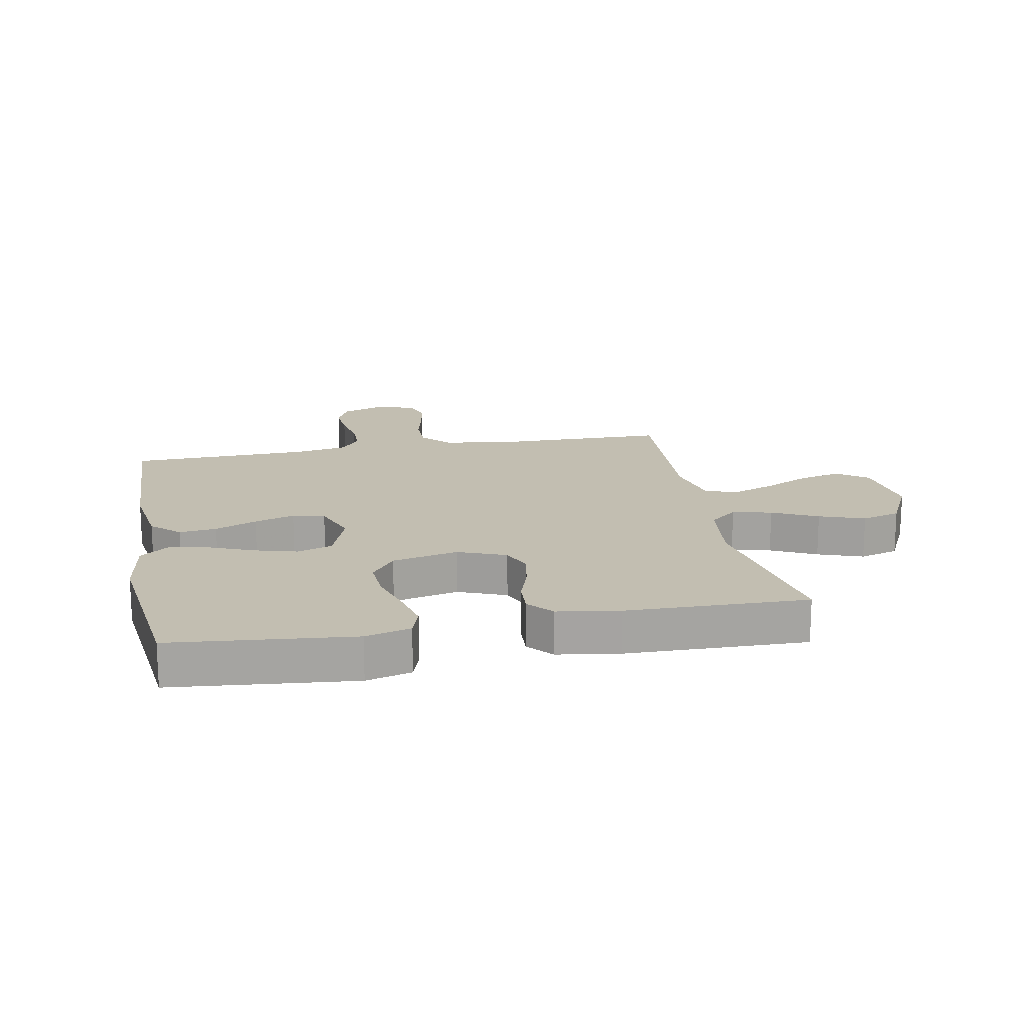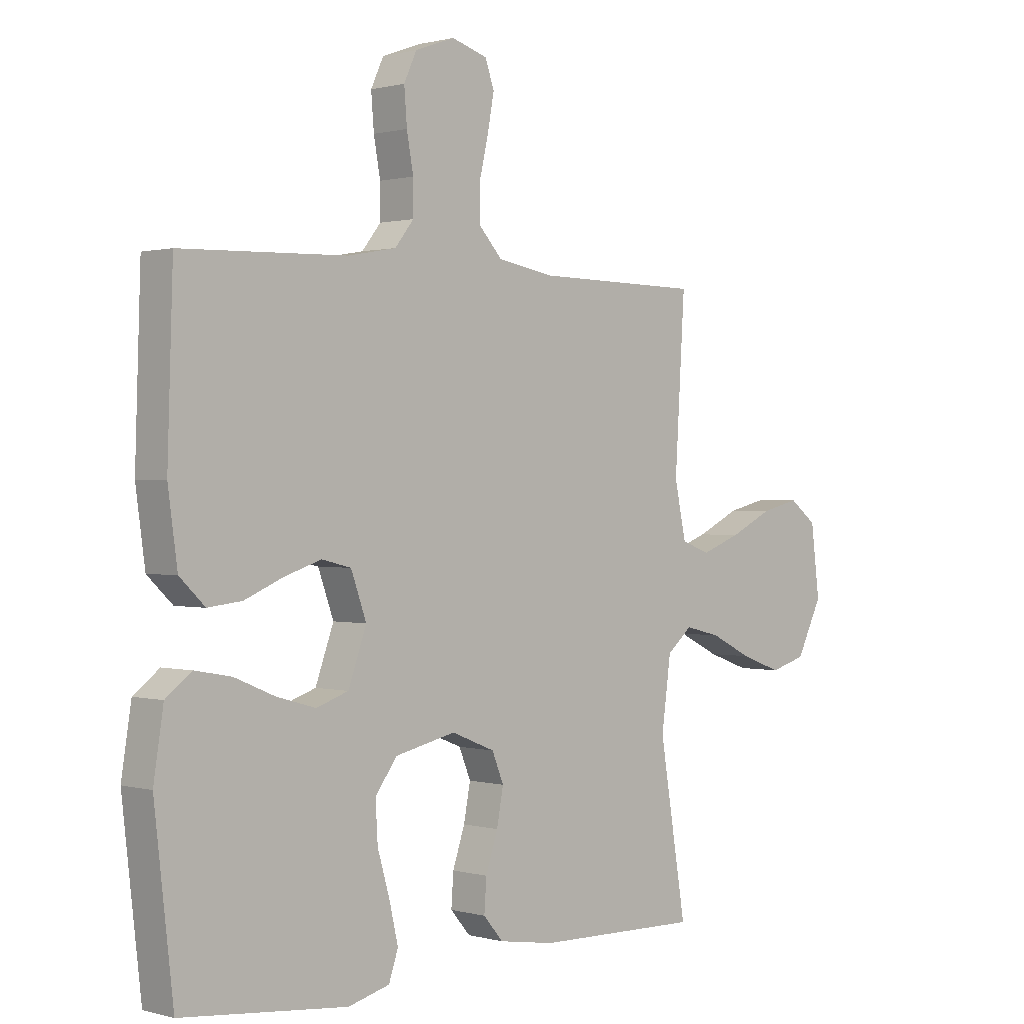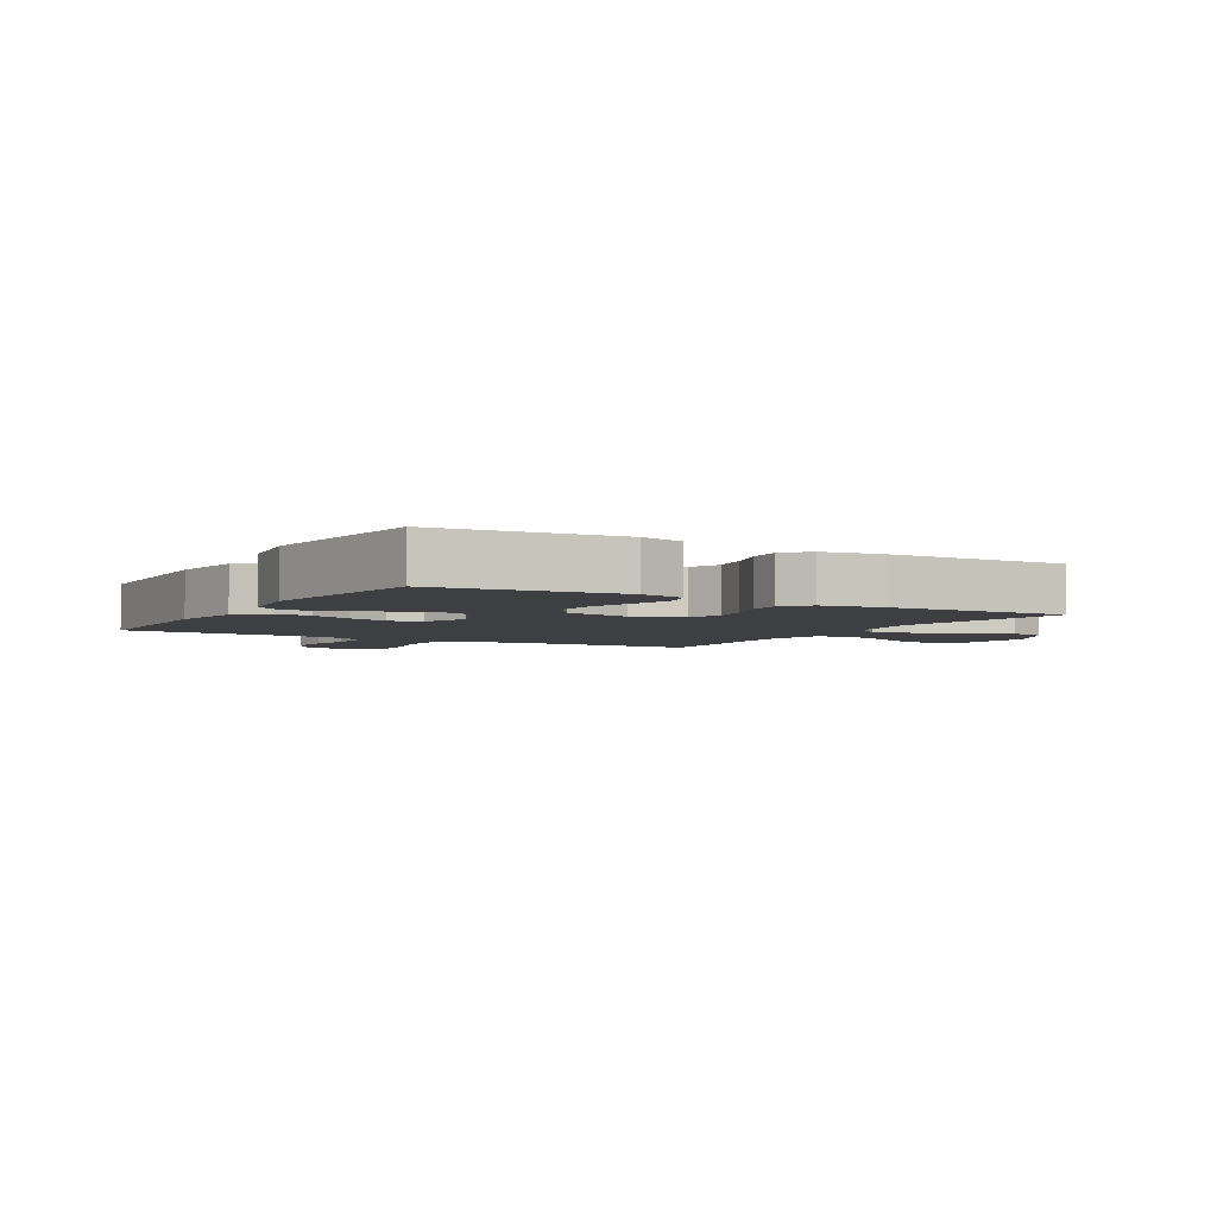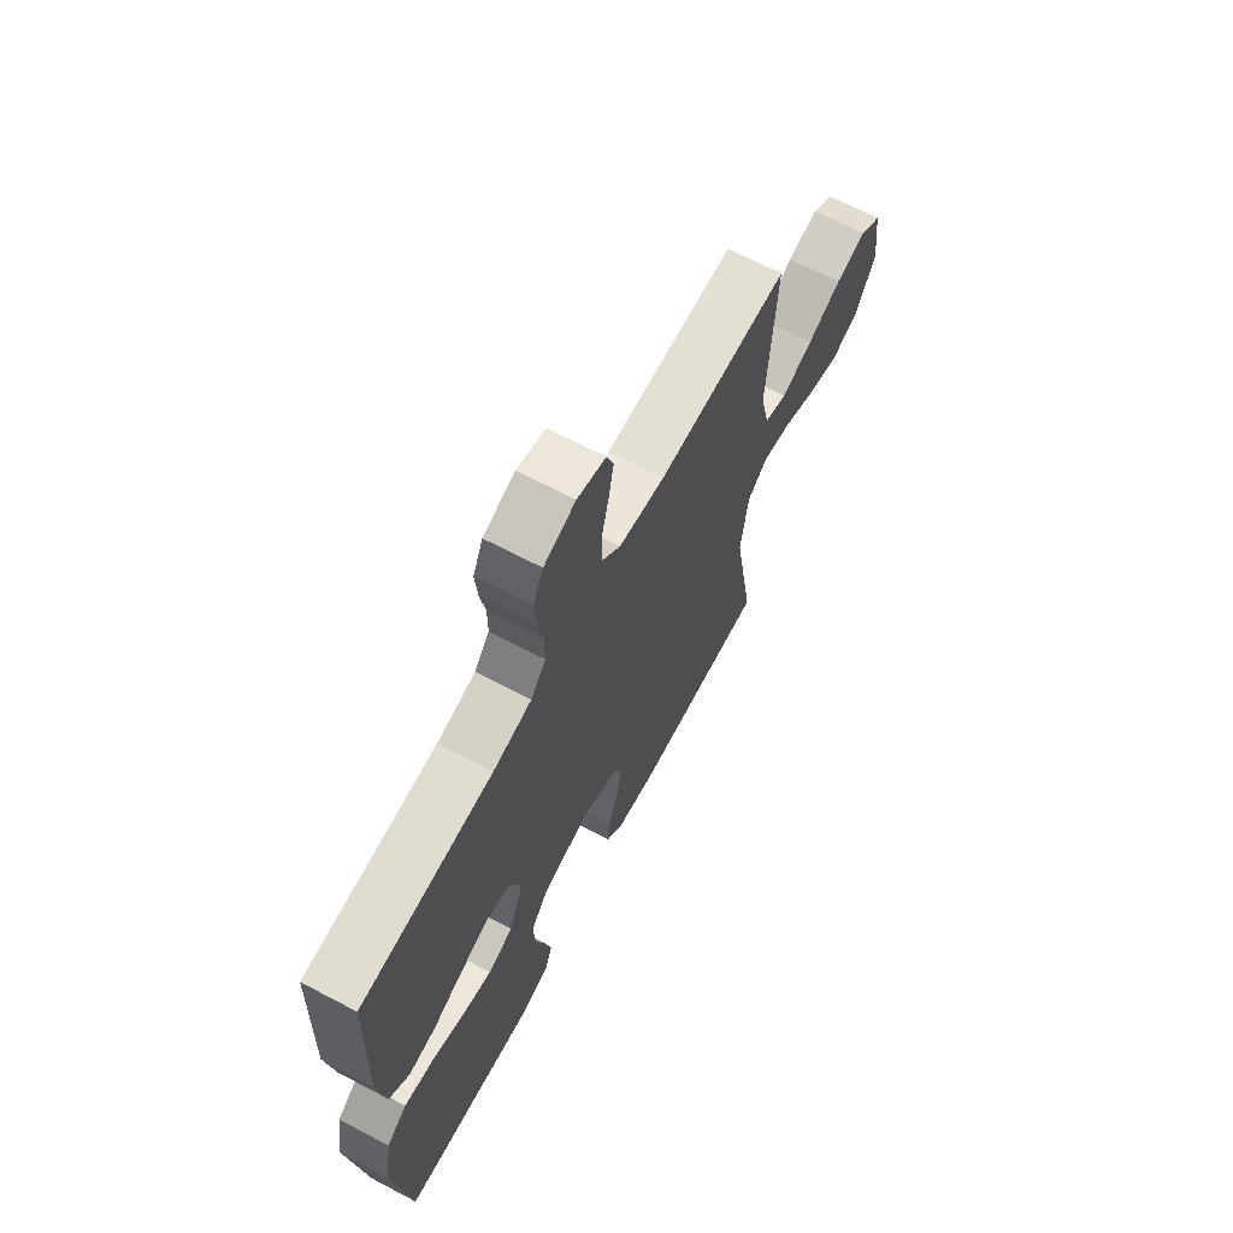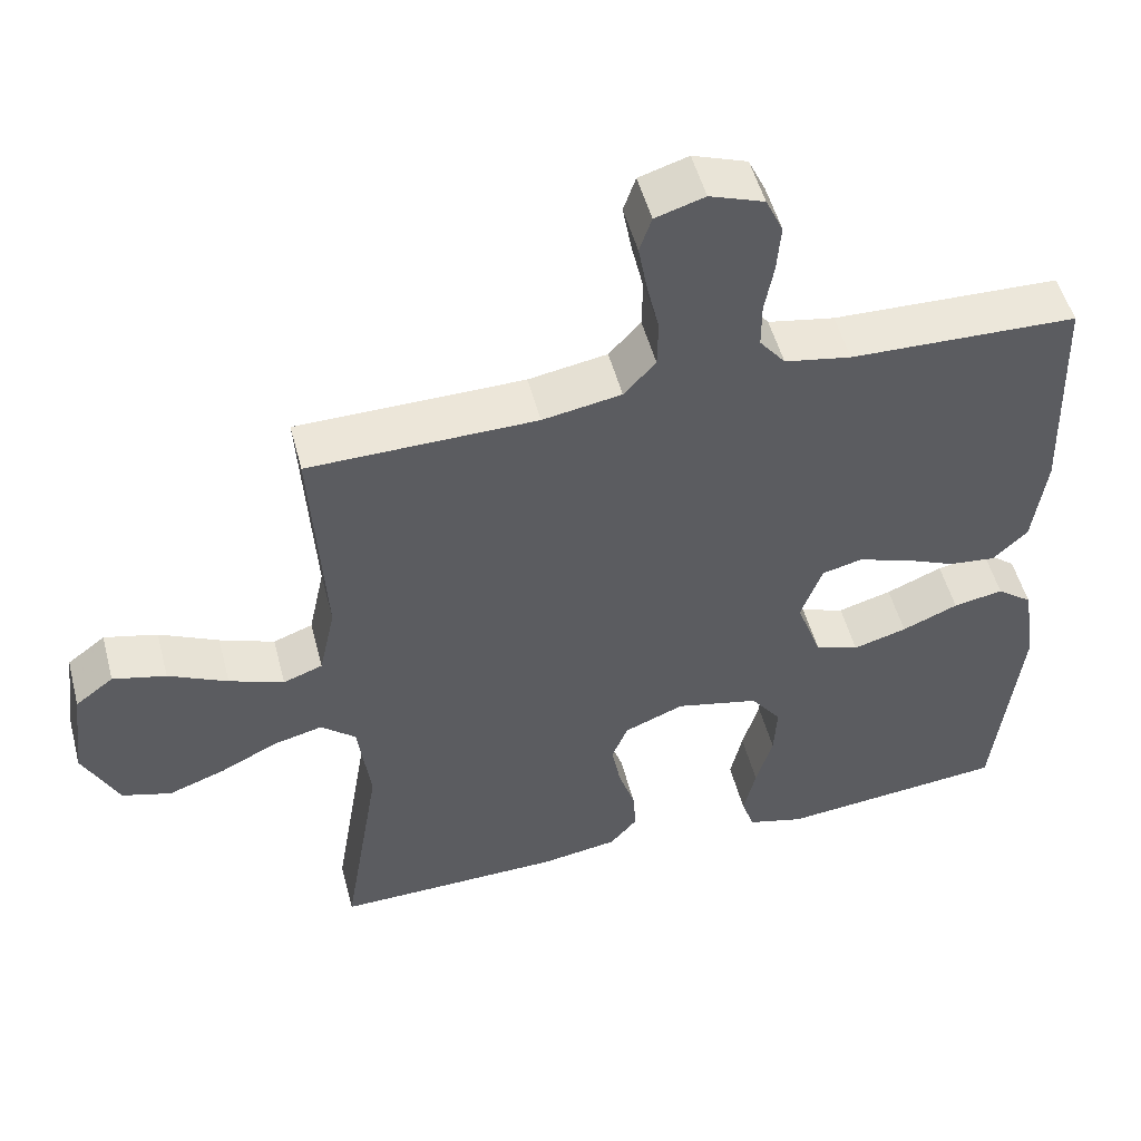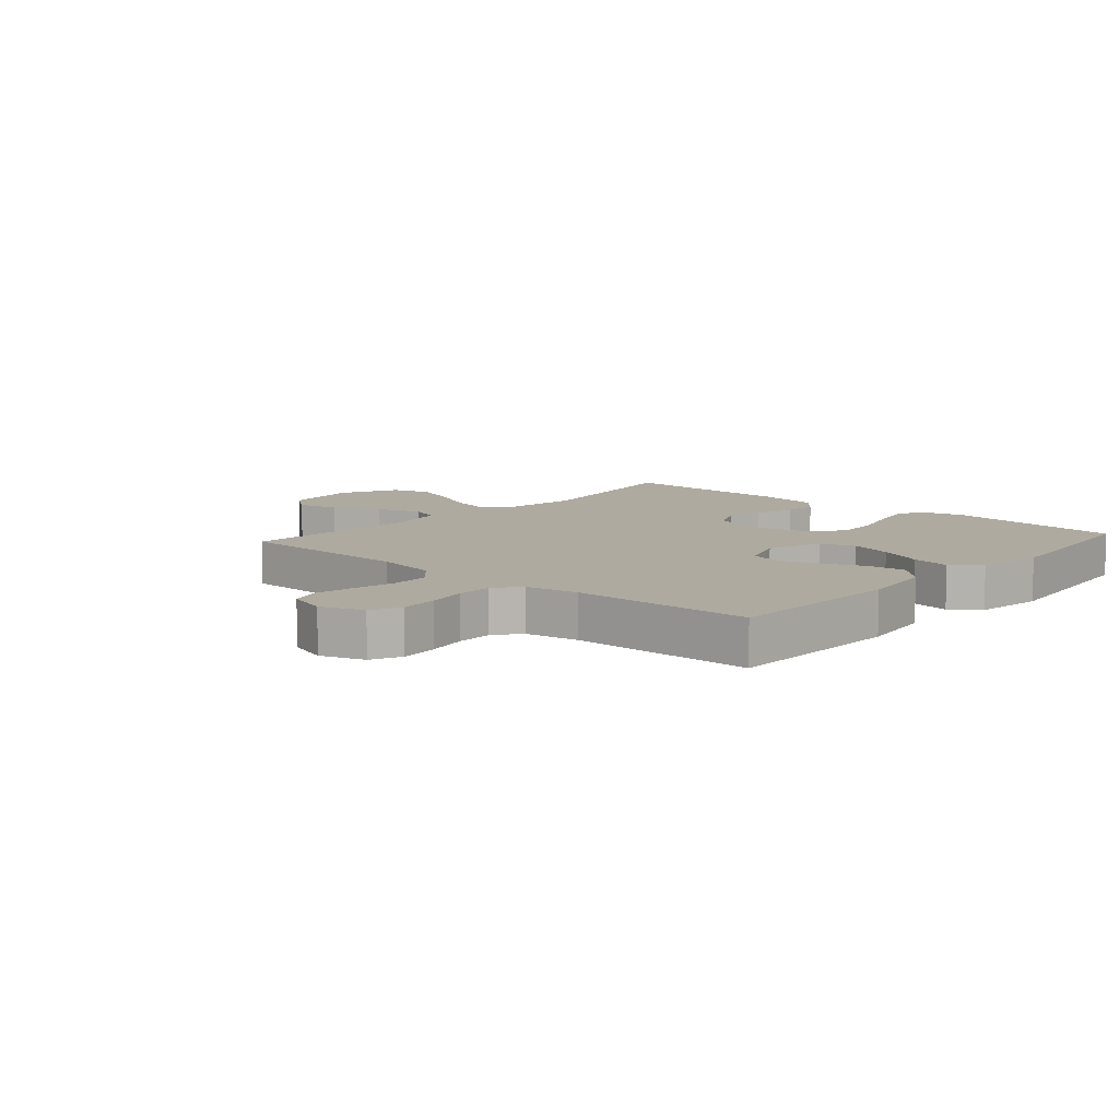
<metadata>
{"format":"obj","ext":"obj","renderer":"f3d","projection":"perspective","resolution":1024,"background":"white","views":[{"elev":17.1,"azim":169.1,"up":"+Y"},{"elev":0.8,"azim":135.2,"up":"+Z"},{"elev":-3.9,"azim":149.7,"up":"+Y"},{"elev":67.7,"azim":117.8,"up":"+Z"},{"elev":51.3,"azim":-14.6,"up":"+Z"},{"elev":9.4,"azim":41.6,"up":"+Y"}]}
</metadata>
<code>
v -0.5 0.07 0.5
v -0.2 0.07 0.504
v -0.096 0.07 0.522
v -0.054 0.07 0.568
v -0.053 0.07 0.632
v -0.069 0.07 0.701
v -0.081 0.07 0.766
v -0.065 0.07 0.813
v 0 0.07 0.833
v 0.072 0.07 0.807
v 0.095 0.07 0.757
v 0.09 0.07 0.694
v 0.078 0.07 0.628
v 0.078 0.07 0.568
v 0.112 0.07 0.525
v 0.2 0.07 0.509
v 0.5 0.07 0.5
v 0.51 0.07 0.2
v 0.493 0.07 0.076
v 0.447 0.07 0.032
v 0.385 0.07 0.039
v 0.315 0.07 0.069
v 0.248 0.07 0.091
v 0.195 0.07 0.078
v 0.167 0.07 0
v 0.2 0.07 -0.092
v 0.258 0.07 -0.112
v 0.329 0.07 -0.092
v 0.403 0.07 -0.061
v 0.469 0.07 -0.049
v 0.516 0.07 -0.085
v 0.534 0.07 -0.2
v 0.5 0.07 -0.5
v 0.2 0.07 -0.53
v 0.125 0.07 -0.51
v 0.108 0.07 -0.46
v 0.124 0.07 -0.39
v 0.146 0.07 -0.314
v 0.15 0.07 -0.243
v 0.11 0.07 -0.189
v 0 0.07 -0.164
v -0.079 0.07 -0.196
v -0.1 0.07 -0.248
v -0.088 0.07 -0.312
v -0.066 0.07 -0.378
v -0.062 0.07 -0.436
v -0.098 0.07 -0.478
v -0.2 0.07 -0.494
v -0.5 0.07 -0.5
v -0.451 0.07 -0.2
v -0.468 0.07 -0.073
v -0.514 0.07 -0.034
v -0.579 0.07 -0.05
v -0.654 0.07 -0.087
v -0.729 0.07 -0.114
v -0.794 0.07 -0.095
v -0.841 0.07 0
v -0.825 0.07 0.127
v -0.775 0.07 0.165
v -0.705 0.07 0.148
v -0.627 0.07 0.11
v -0.555 0.07 0.083
v -0.503 0.07 0.102
v -0.482 0.07 0.2
v -0.5 0 0.5
v -0.2 0 0.504
v -0.096 0 0.522
v -0.054 0 0.568
v -0.053 0 0.632
v -0.069 0 0.701
v -0.081 0 0.766
v -0.065 0 0.813
v 0 0 0.833
v 0.072 0 0.807
v 0.095 0 0.757
v 0.09 0 0.694
v 0.078 0 0.628
v 0.078 0 0.568
v 0.112 0 0.525
v 0.2 0 0.509
v 0.5 0 0.5
v 0.51 0 0.2
v 0.493 0 0.076
v 0.447 0 0.032
v 0.385 0 0.039
v 0.315 0 0.069
v 0.248 0 0.091
v 0.195 0 0.078
v 0.167 0 0
v 0.2 0 -0.092
v 0.258 0 -0.112
v 0.329 0 -0.092
v 0.403 0 -0.061
v 0.469 0 -0.049
v 0.516 0 -0.085
v 0.534 0 -0.2
v 0.5 0 -0.5
v 0.2 0 -0.53
v 0.125 0 -0.51
v 0.108 0 -0.46
v 0.124 0 -0.39
v 0.146 0 -0.314
v 0.15 0 -0.243
v 0.11 0 -0.189
v 0 0 -0.164
v -0.079 0 -0.196
v -0.1 0 -0.248
v -0.088 0 -0.312
v -0.066 0 -0.378
v -0.062 0 -0.436
v -0.098 0 -0.478
v -0.2 0 -0.494
v -0.5 0 -0.5
v -0.451 0 -0.2
v -0.468 0 -0.073
v -0.514 0 -0.034
v -0.579 0 -0.05
v -0.654 0 -0.087
v -0.729 0 -0.114
v -0.794 0 -0.095
v -0.841 0 0
v -0.825 0 0.127
v -0.775 0 0.165
v -0.705 0 0.148
v -0.627 0 0.11
v -0.555 0 0.083
v -0.503 0 0.102
v -0.482 0 0.2
f 59 60 61
f 58 59 61
f 57 58 61
f 56 57 61
f 55 56 61
f 54 55 61
f 53 54 61
f 52 53 61 62
f 51 52 62 63
f 48 49 50
f 47 48 50
f 46 47 50
f 45 46 50
f 44 45 50
f 43 44 50 51
f 51 63 64
f 43 51 64
f 42 43 64
f 36 37 38
f 35 36 38
f 34 35 38
f 33 34 38
f 32 33 38
f 31 32 38
f 30 31 38
f 29 30 38
f 28 29 38
f 27 28 38 39
f 26 27 39 40
f 20 21 22
f 19 20 22
f 18 19 22
f 17 18 22
f 16 17 22
f 15 16 22 23
f 14 15 23 24
f 11 12 13
f 10 11 13
f 9 10 13
f 8 9 13
f 7 8 13
f 6 7 13
f 5 6 13
f 4 5 13 14
f 14 24 25
f 4 14 25
f 3 4 25
f 64 1 2
f 42 64 2
f 41 42 2
f 26 40 41
f 25 26 41
f 3 25 41
f 2 3 41
f 125 124 123
f 125 123 122
f 125 122 121
f 125 121 120
f 125 120 119
f 125 119 118
f 125 118 117
f 126 125 117 116
f 127 126 116 115
f 114 113 112
f 114 112 111
f 114 111 110
f 114 110 109
f 114 109 108
f 115 114 108 107
f 128 127 115
f 128 115 107
f 128 107 106
f 102 101 100
f 102 100 99
f 102 99 98
f 102 98 97
f 102 97 96
f 102 96 95
f 102 95 94
f 102 94 93
f 102 93 92
f 103 102 92 91
f 104 103 91 90
f 86 85 84
f 86 84 83
f 86 83 82
f 86 82 81
f 86 81 80
f 87 86 80 79
f 88 87 79 78
f 77 76 75
f 77 75 74
f 77 74 73
f 77 73 72
f 77 72 71
f 77 71 70
f 77 70 69
f 78 77 69 68
f 89 88 78
f 89 78 68
f 89 68 67
f 66 65 128
f 66 128 106
f 66 106 105
f 105 104 90
f 105 90 89
f 105 89 67
f 105 67 66
f 1 65 66 2
f 2 66 67 3
f 3 67 68 4
f 4 68 69 5
f 5 69 70 6
f 6 70 71 7
f 7 71 72 8
f 8 72 73 9
f 9 73 74 10
f 10 74 75 11
f 11 75 76 12
f 12 76 77 13
f 13 77 78 14
f 14 78 79 15
f 15 79 80 16
f 16 80 81 17
f 17 81 82 18
f 18 82 83 19
f 19 83 84 20
f 20 84 85 21
f 21 85 86 22
f 22 86 87 23
f 23 87 88 24
f 24 88 89 25
f 25 89 90 26
f 26 90 91 27
f 27 91 92 28
f 28 92 93 29
f 29 93 94 30
f 30 94 95 31
f 31 95 96 32
f 32 96 97 33
f 33 97 98 34
f 34 98 99 35
f 35 99 100 36
f 36 100 101 37
f 37 101 102 38
f 38 102 103 39
f 39 103 104 40
f 40 104 105 41
f 41 105 106 42
f 42 106 107 43
f 43 107 108 44
f 44 108 109 45
f 45 109 110 46
f 46 110 111 47
f 47 111 112 48
f 48 112 113 49
f 49 113 114 50
f 50 114 115 51
f 51 115 116 52
f 52 116 117 53
f 53 117 118 54
f 54 118 119 55
f 55 119 120 56
f 56 120 121 57
f 57 121 122 58
f 58 122 123 59
f 59 123 124 60
f 60 124 125 61
f 61 125 126 62
f 62 126 127 63
f 63 127 128 64
f 64 128 65 1

</code>
